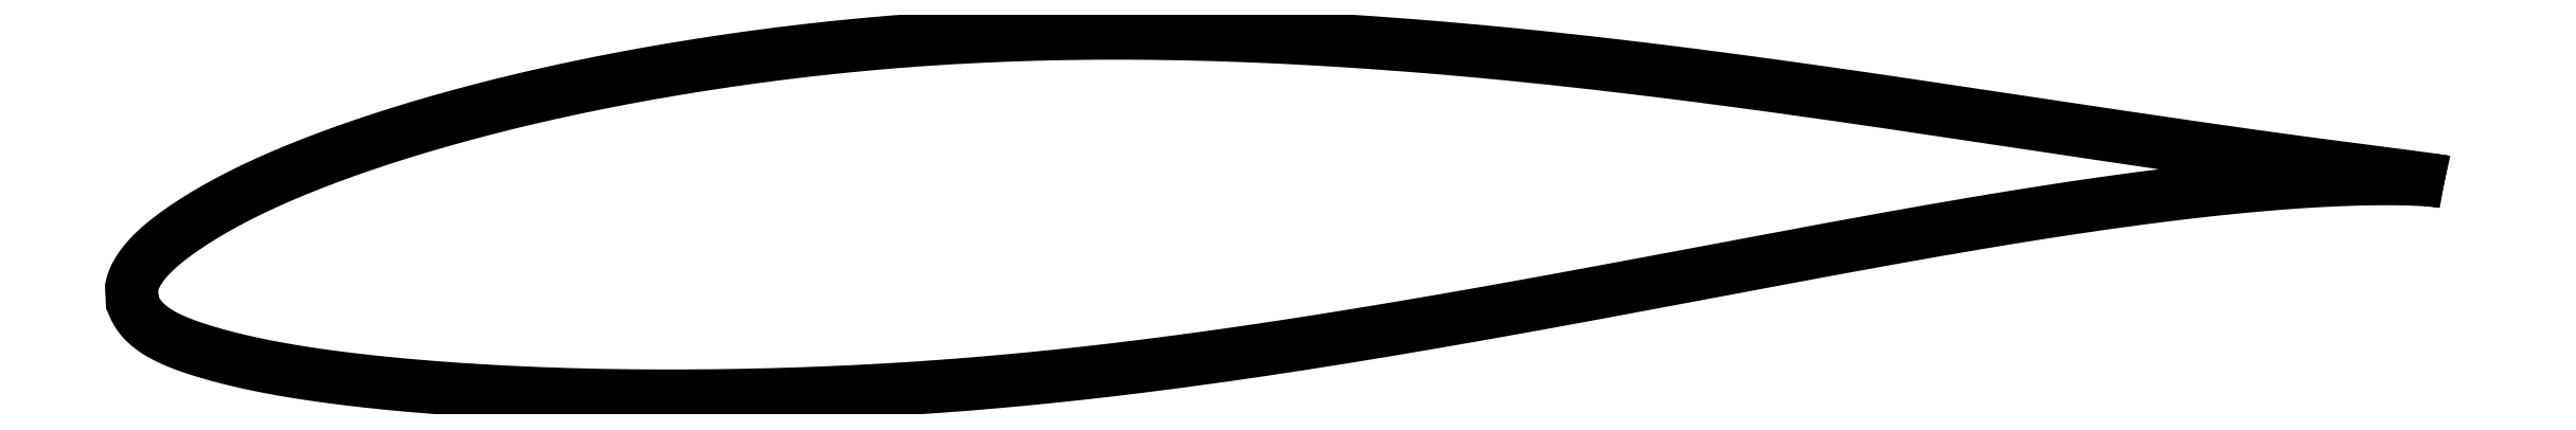
<metadata>
{"format":"dxf","ext":"dxf","renderer":"ezdxf+matplotlib","layout":"modelspace","background":"white","min_lineweight":24,"dpi":150}
</metadata>
<code>
0
SECTION
2
ENTITIES
0
LWPOLYLINE
8
0
90
721
70
1
10
42.38
20
2.207
10
42.38
20
2.207
10
42.38
20
2.208
10
42.37
20
2.21
10
42.36
20
2.212
10
42.35
20
2.214
10
42.34
20
2.217
10
42.32
20
2.219
10
42.3
20
2.223
10
42.28
20
2.226
10
42.26
20
2.23
10
42.23
20
2.234
10
42.2
20
2.239
10
42.17
20
2.243
10
42.14
20
2.248
10
42.11
20
2.253
10
42.07
20
2.259
10
42.03
20
2.265
10
41.99
20
2.271
10
41.94
20
2.277
10
41.89
20
2.283
10
41.84
20
2.29
10
41.79
20
2.297
10
41.74
20
2.304
10
41.68
20
2.312
10
41.62
20
2.32
10
41.56
20
2.328
10
41.5
20
2.336
10
41.43
20
2.345
10
41.36
20
2.354
10
41.29
20
2.363
10
41.22
20
2.373
10
41.14
20
2.382
10
41.06
20
2.393
10
40.98
20
2.403
10
40.9
20
2.413
10
40.82
20
2.424
10
40.73
20
2.436
10
40.64
20
2.447
10
40.55
20
2.459
10
40.45
20
2.471
10
40.36
20
2.483
10
40.26
20
2.496
10
40.16
20
2.509
10
40.05
20
2.523
10
39.95
20
2.536
10
39.84
20
2.55
10
39.73
20
2.564
10
39.62
20
2.579
10
39.5
20
2.594
10
39.39
20
2.609
10
39.27
20
2.625
10
39.15
20
2.641
10
39.02
20
2.657
10
38.9
20
2.674
10
38.77
20
2.691
10
38.64
20
2.708
10
38.51
20
2.726
10
38.38
20
2.744
10
38.24
20
2.763
10
38.1
20
2.782
10
37.96
20
2.801
10
37.82
20
2.82
10
37.67
20
2.84
10
37.53
20
2.861
10
37.38
20
2.881
10
37.23
20
2.902
10
37.07
20
2.924
10
36.92
20
2.945
10
36.76
20
2.968
10
36.6
20
2.99
10
36.44
20
3.013
10
36.28
20
3.036
10
36.12
20
3.06
10
35.95
20
3.084
10
35.78
20
3.108
10
35.61
20
3.133
10
35.44
20
3.158
10
35.26
20
3.183
10
35.09
20
3.209
10
34.91
20
3.235
10
34.73
20
3.261
10
34.55
20
3.288
10
34.36
20
3.315
10
34.18
20
3.342
10
33.99
20
3.37
10
33.8
20
3.398
10
33.61
20
3.426
10
33.41
20
3.455
10
33.22
20
3.484
10
33.02
20
3.513
10
32.83
20
3.543
10
32.63
20
3.572
10
32.42
20
3.603
10
32.22
20
3.633
10
32.02
20
3.664
10
31.81
20
3.695
10
31.6
20
3.726
10
31.39
20
3.757
10
31.18
20
3.789
10
30.97
20
3.821
10
30.75
20
3.854
10
30.54
20
3.886
10
30.32
20
3.919
10
30.1
20
3.952
10
29.88
20
3.985
10
29.66
20
4.018
10
29.43
20
4.052
10
29.21
20
4.086
10
28.98
20
4.12
10
28.76
20
4.154
10
28.53
20
4.188
10
28.3
20
4.222
10
28.06
20
4.257
10
27.83
20
4.291
10
27.6
20
4.326
10
27.36
20
4.361
10
27.12
20
4.395
10
26.88
20
4.43
10
26.65
20
4.465
10
26.4
20
4.5
10
26.16
20
4.535
10
25.92
20
4.57
10
25.67
20
4.605
10
25.43
20
4.64
10
25.18
20
4.675
10
24.93
20
4.71
10
24.69
20
4.745
10
24.44
20
4.78
10
24.18
20
4.815
10
23.93
20
4.85
10
23.68
20
4.884
10
23.42
20
4.919
10
23.17
20
4.953
10
22.91
20
4.987
10
22.66
20
5.021
10
22.4
20
5.055
10
22.14
20
5.089
10
21.88
20
5.122
10
21.62
20
5.155
10
21.36
20
5.189
10
21.1
20
5.221
10
20.83
20
5.254
10
20.57
20
5.286
10
20.31
20
5.318
10
20.04
20
5.35
10
19.77
20
5.381
10
19.51
20
5.413
10
19.24
20
5.443
10
18.97
20
5.474
10
18.7
20
5.504
10
18.43
20
5.533
10
18.16
20
5.563
10
17.89
20
5.591
10
17.62
20
5.62
10
17.35
20
5.647
10
17.08
20
5.675
10
16.81
20
5.702
10
16.54
20
5.729
10
16.26
20
5.755
10
15.99
20
5.78
10
15.71
20
5.805
10
15.44
20
5.83
10
15.16
20
5.854
10
14.89
20
5.877
10
14.61
20
5.9
10
14.34
20
5.923
10
14.06
20
5.944
10
13.79
20
5.965
10
13.51
20
5.986
10
13.23
20
6.006
10
12.96
20
6.026
10
12.68
20
6.045
10
12.4
20
6.063
10
12.13
20
6.08
10
11.85
20
6.097
10
11.57
20
6.113
10
11.29
20
6.128
10
11.02
20
6.143
10
10.74
20
6.158
10
10.46
20
6.171
10
10.18
20
6.183
10
9.906
20
6.195
10
9.629
20
6.206
10
9.352
20
6.217
10
9.075
20
6.227
10
8.798
20
6.235
10
8.521
20
6.243
10
8.245
20
6.251
10
7.968
20
6.257
10
7.692
20
6.262
10
7.416
20
6.267
10
7.141
20
6.271
10
6.866
20
6.274
10
6.591
20
6.276
10
6.316
20
6.278
10
6.042
20
6.278
10
5.768
20
6.278
10
5.495
20
6.276
10
5.221
20
6.274
10
4.949
20
6.271
10
4.677
20
6.267
10
4.405
20
6.262
10
4.134
20
6.256
10
3.863
20
6.249
10
3.593
20
6.241
10
3.324
20
6.233
10
3.055
20
6.223
10
2.787
20
6.212
10
2.519
20
6.201
10
2.252
20
6.188
10
1.986
20
6.175
10
1.72
20
6.161
10
1.455
20
6.145
10
1.191
20
6.129
10
0.9278
20
6.112
10
0.6652
20
6.094
10
0.4034
20
6.075
10
0.1423
20
6.055
10
-0.1178
20
6.034
10
-0.3772
20
6.013
10
-0.6357
20
5.99
10
-0.8932
20
5.967
10
-1.15
20
5.942
10
-1.406
20
5.917
10
-1.66
20
5.891
10
-1.914
20
5.864
10
-2.167
20
5.836
10
-2.419
20
5.808
10
-2.67
20
5.778
10
-2.919
20
5.748
10
-3.168
20
5.718
10
-3.416
20
5.686
10
-3.662
20
5.654
10
-3.908
20
5.62
10
-4.152
20
5.587
10
-4.395
20
5.552
10
-4.637
20
5.517
10
-4.878
20
5.481
10
-5.117
20
5.444
10
-5.356
20
5.407
10
-5.593
20
5.37
10
-5.829
20
5.331
10
-6.063
20
5.292
10
-6.296
20
5.253
10
-6.528
20
5.213
10
-6.759
20
5.172
10
-6.988
20
5.131
10
-7.216
20
5.089
10
-7.443
20
5.046
10
-7.668
20
5.004
10
-7.892
20
4.96
10
-8.114
20
4.916
10
-8.335
20
4.871
10
-8.554
20
4.826
10
-8.772
20
4.78
10
-8.989
20
4.734
10
-9.203
20
4.688
10
-9.417
20
4.64
10
-9.629
20
4.593
10
-9.839
20
4.545
10
-10.05
20
4.496
10
-10.25
20
4.447
10
-10.46
20
4.398
10
-10.66
20
4.348
10
-10.87
20
4.298
10
-11.07
20
4.247
10
-11.27
20
4.196
10
-11.46
20
4.144
10
-11.66
20
4.092
10
-11.85
20
4.04
10
-12.04
20
3.988
10
-12.23
20
3.935
10
-12.42
20
3.882
10
-12.61
20
3.828
10
-12.8
20
3.774
10
-12.98
20
3.72
10
-13.16
20
3.666
10
-13.34
20
3.611
10
-13.52
20
3.556
10
-13.69
20
3.501
10
-13.87
20
3.446
10
-14.04
20
3.39
10
-14.21
20
3.334
10
-14.38
20
3.278
10
-14.54
20
3.222
10
-14.71
20
3.165
10
-14.87
20
3.109
10
-15.03
20
3.052
10
-15.19
20
2.995
10
-15.35
20
2.938
10
-15.5
20
2.88
10
-15.66
20
2.823
10
-15.81
20
2.765
10
-15.96
20
2.708
10
-16.1
20
2.65
10
-16.25
20
2.592
10
-16.39
20
2.534
10
-16.53
20
2.476
10
-16.67
20
2.417
10
-16.8
20
2.359
10
-16.94
20
2.301
10
-17.07
20
2.242
10
-17.2
20
2.184
10
-17.33
20
2.125
10
-17.45
20
2.066
10
-17.58
20
2.008
10
-17.7
20
1.949
10
-17.82
20
1.89
10
-17.94
20
1.831
10
-18.05
20
1.772
10
-18.16
20
1.713
10
-18.27
20
1.654
10
-18.38
20
1.596
10
-18.49
20
1.537
10
-18.59
20
1.478
10
-18.7
20
1.42
10
-18.79
20
1.362
10
-18.89
20
1.304
10
-18.99
20
1.246
10
-19.08
20
1.188
10
-19.17
20
1.131
10
-19.26
20
1.074
10
-19.34
20
1.017
10
-19.43
20
0.961
10
-19.51
20
0.9051
10
-19.59
20
0.8494
10
-19.67
20
0.7941
10
-19.74
20
0.7393
10
-19.81
20
0.6848
10
-19.88
20
0.6306
10
-19.95
20
0.5769
10
-20.02
20
0.5233
10
-20.08
20
0.4702
10
-20.14
20
0.4172
10
-20.2
20
0.3646
10
-20.25
20
0.3122
10
-20.31
20
0.2602
10
-20.36
20
0.2085
10
-20.41
20
0.157
10
-20.45
20
0.1058
10
-20.5
20
0.05481
10
-20.54
20
0.004296
10
-20.58
20
-0.0459
10
-20.62
20
-0.09572
10
-20.65
20
-0.1449
10
-20.68
20
-0.1937
10
-20.71
20
-0.2418
10
-20.74
20
-0.2893
10
-20.77
20
-0.3359
10
-20.79
20
-0.3815
10
-20.81
20
-0.426
10
-20.83
20
-0.4691
10
-20.84
20
-0.5106
10
-20.86
20
-0.5498
10
-20.87
20
-0.5863
10
-20.88
20
-0.6191
10
-20.89
20
-0.6471
10
-20.89
20
-0.6688
10
-20.89
20
-0.6827
10
-20.87
20
-1.087
10
-20.87
20
-1.09
10
-20.87
20
-1.1
10
-20.86
20
-1.115
10
-20.85
20
-1.138
10
-20.84
20
-1.169
10
-20.82
20
-1.205
10
-20.81
20
-1.244
10
-20.79
20
-1.285
10
-20.76
20
-1.328
10
-20.74
20
-1.371
10
-20.71
20
-1.414
10
-20.68
20
-1.457
10
-20.65
20
-1.5
10
-20.61
20
-1.542
10
-20.58
20
-1.584
10
-20.54
20
-1.625
10
-20.5
20
-1.665
10
-20.45
20
-1.705
10
-20.4
20
-1.744
10
-20.36
20
-1.782
10
-20.3
20
-1.82
10
-20.25
20
-1.857
10
-20.2
20
-1.894
10
-20.14
20
-1.93
10
-20.08
20
-1.965
10
-20.01
20
-2
10
-19.95
20
-2.034
10
-19.88
20
-2.067
10
-19.81
20
-2.1
10
-19.74
20
-2.133
10
-19.66
20
-2.165
10
-19.59
20
-2.196
10
-19.51
20
-2.227
10
-19.43
20
-2.258
10
-19.34
20
-2.289
10
-19.26
20
-2.319
10
-19.17
20
-2.348
10
-19.08
20
-2.378
10
-18.99
20
-2.408
10
-18.89
20
-2.437
10
-18.79
20
-2.466
10
-18.69
20
-2.495
10
-18.59
20
-2.523
10
-18.49
20
-2.552
10
-18.38
20
-2.58
10
-18.27
20
-2.608
10
-18.16
20
-2.636
10
-18.05
20
-2.664
10
-17.93
20
-2.691
10
-17.82
20
-2.718
10
-17.7
20
-2.745
10
-17.58
20
-2.772
10
-17.45
20
-2.798
10
-17.33
20
-2.824
10
-17.2
20
-2.849
10
-17.07
20
-2.874
10
-16.94
20
-2.899
10
-16.8
20
-2.923
10
-16.67
20
-2.947
10
-16.53
20
-2.97
10
-16.39
20
-2.994
10
-16.24
20
-3.016
10
-16.1
20
-3.039
10
-15.95
20
-3.061
10
-15.8
20
-3.082
10
-15.65
20
-3.103
10
-15.5
20
-3.124
10
-15.34
20
-3.145
10
-15.19
20
-3.165
10
-15.03
20
-3.185
10
-14.87
20
-3.204
10
-14.71
20
-3.223
10
-14.54
20
-3.242
10
-14.37
20
-3.261
10
-14.21
20
-3.279
10
-14.04
20
-3.296
10
-13.86
20
-3.314
10
-13.69
20
-3.33
10
-13.51
20
-3.347
10
-13.34
20
-3.363
10
-13.16
20
-3.379
10
-12.97
20
-3.394
10
-12.79
20
-3.409
10
-12.61
20
-3.424
10
-12.42
20
-3.438
10
-12.23
20
-3.452
10
-12.04
20
-3.465
10
-11.85
20
-3.478
10
-11.66
20
-3.491
10
-11.46
20
-3.503
10
-11.26
20
-3.515
10
-11.06
20
-3.526
10
-10.86
20
-3.537
10
-10.66
20
-3.547
10
-10.46
20
-3.557
10
-10.25
20
-3.567
10
-10.04
20
-3.576
10
-9.836
20
-3.585
10
-9.626
20
-3.593
10
-9.415
20
-3.6
10
-9.202
20
-3.608
10
-8.987
20
-3.614
10
-8.771
20
-3.62
10
-8.553
20
-3.626
10
-8.334
20
-3.631
10
-8.113
20
-3.636
10
-7.892
20
-3.64
10
-7.668
20
-3.644
10
-7.443
20
-3.647
10
-7.217
20
-3.65
10
-6.99
20
-3.652
10
-6.761
20
-3.654
10
-6.531
20
-3.655
10
-6.299
20
-3.655
10
-6.067
20
-3.655
10
-5.833
20
-3.655
10
-5.597
20
-3.654
10
-5.361
20
-3.652
10
-5.123
20
-3.65
10
-4.884
20
-3.647
10
-4.644
20
-3.644
10
-4.403
20
-3.64
10
-4.16
20
-3.636
10
-3.917
20
-3.631
10
-3.672
20
-3.625
10
-3.426
20
-3.619
10
-3.18
20
-3.613
10
-2.932
20
-3.605
10
-2.683
20
-3.598
10
-2.433
20
-3.589
10
-2.182
20
-3.579
10
-1.93
20
-3.57
10
-1.678
20
-3.559
10
-1.424
20
-3.548
10
-1.169
20
-3.536
10
-0.914
20
-3.524
10
-0.6576
20
-3.51
10
-0.4004
20
-3.496
10
-0.1424
20
-3.481
10
0.1164
20
-3.466
10
0.3761
20
-3.45
10
0.6364
20
-3.433
10
0.8976
20
-3.415
10
1.159
20
-3.396
10
1.422
20
-3.377
10
1.685
20
-3.357
10
1.949
20
-3.336
10
2.214
20
-3.315
10
2.479
20
-3.292
10
2.745
20
-3.269
10
3.011
20
-3.245
10
3.278
20
-3.221
10
3.546
20
-3.196
10
3.814
20
-3.17
10
4.082
20
-3.143
10
4.351
20
-3.115
10
4.621
20
-3.087
10
4.891
20
-3.058
10
5.161
20
-3.028
10
5.432
20
-2.998
10
5.703
20
-2.967
10
5.974
20
-2.935
10
6.246
20
-2.903
10
6.518
20
-2.87
10
6.791
20
-2.836
10
7.063
20
-2.801
10
7.336
20
-2.766
10
7.61
20
-2.731
10
7.883
20
-2.694
10
8.157
20
-2.657
10
8.431
20
-2.62
10
8.705
20
-2.582
10
8.979
20
-2.544
10
9.253
20
-2.505
10
9.527
20
-2.465
10
9.802
20
-2.425
10
10.08
20
-2.384
10
10.35
20
-2.343
10
10.63
20
-2.302
10
10.9
20
-2.26
10
11.17
20
-2.217
10
11.45
20
-2.174
10
11.72
20
-2.131
10
12
20
-2.087
10
12.27
20
-2.043
10
12.55
20
-1.999
10
12.82
20
-1.954
10
13.09
20
-1.909
10
13.37
20
-1.864
10
13.64
20
-1.818
10
13.91
20
-1.772
10
14.19
20
-1.726
10
14.46
20
-1.679
10
14.73
20
-1.632
10
15
20
-1.585
10
15.28
20
-1.538
10
15.55
20
-1.491
10
15.82
20
-1.443
10
16.09
20
-1.395
10
16.36
20
-1.347
10
16.63
20
-1.299
10
16.9
20
-1.251
10
17.17
20
-1.202
10
17.44
20
-1.154
10
17.7
20
-1.105
10
17.97
20
-1.056
10
18.24
20
-1.007
10
18.5
20
-0.9585
10
18.77
20
-0.9094
10
19.04
20
-0.8603
10
19.3
20
-0.8113
10
19.56
20
-0.7623
10
19.83
20
-0.7131
10
20.09
20
-0.6639
10
20.35
20
-0.6149
10
20.61
20
-0.566
10
20.87
20
-0.5172
10
21.13
20
-0.4685
10
21.39
20
-0.4198
10
21.65
20
-0.3712
10
21.91
20
-0.3227
10
22.16
20
-0.2744
10
22.42
20
-0.2264
10
22.67
20
-0.1785
10
22.93
20
-0.1308
10
23.18
20
-0.08302
10
23.43
20
-0.03572
10
23.68
20
0.01114
10
23.93
20
0.05797
10
24.18
20
0.1048
10
24.43
20
0.1511
10
24.67
20
0.197
10
24.92
20
0.2428
10
25.16
20
0.2883
10
25.41
20
0.3336
10
25.65
20
0.3783
10
25.89
20
0.4226
10
26.13
20
0.4666
10
26.37
20
0.5104
10
26.61
20
0.5538
10
26.85
20
0.5967
10
27.08
20
0.6393
10
27.32
20
0.6814
10
27.55
20
0.723
10
27.78
20
0.7642
10
28.01
20
0.805
10
28.24
20
0.8455
10
28.47
20
0.8855
10
28.7
20
0.925
10
28.92
20
0.9638
10
29.15
20
1.002
10
29.37
20
1.04
10
29.59
20
1.078
10
29.81
20
1.115
10
30.03
20
1.151
10
30.24
20
1.187
10
30.46
20
1.222
10
30.67
20
1.257
10
30.89
20
1.291
10
31.1
20
1.325
10
31.31
20
1.358
10
31.52
20
1.39
10
31.72
20
1.422
10
31.93
20
1.453
10
32.13
20
1.484
10
32.33
20
1.514
10
32.53
20
1.544
10
32.73
20
1.573
10
32.93
20
1.601
10
33.12
20
1.629
10
33.32
20
1.656
10
33.51
20
1.682
10
33.7
20
1.709
10
33.89
20
1.734
10
34.07
20
1.759
10
34.26
20
1.783
10
34.44
20
1.807
10
34.62
20
1.83
10
34.8
20
1.852
10
34.98
20
1.874
10
35.15
20
1.895
10
35.33
20
1.915
10
35.5
20
1.935
10
35.67
20
1.955
10
35.84
20
1.974
10
36.01
20
1.992
10
36.17
20
2.009
10
36.33
20
2.026
10
36.49
20
2.043
10
36.65
20
2.059
10
36.81
20
2.074
10
36.96
20
2.089
10
37.12
20
2.103
10
37.27
20
2.117
10
37.42
20
2.13
10
37.56
20
2.142
10
37.71
20
2.154
10
37.85
20
2.165
10
37.99
20
2.176
10
38.13
20
2.186
10
38.27
20
2.196
10
38.4
20
2.205
10
38.54
20
2.214
10
38.67
20
2.222
10
38.8
20
2.229
10
38.92
20
2.237
10
39.05
20
2.243
10
39.17
20
2.25
10
39.29
20
2.255
10
39.41
20
2.261
10
39.52
20
2.265
10
39.64
20
2.27
10
39.75
20
2.274
10
39.86
20
2.277
10
39.96
20
2.281
10
40.07
20
2.283
10
40.17
20
2.286
10
40.27
20
2.288
10
40.37
20
2.289
10
40.46
20
2.291
10
40.56
20
2.292
10
40.65
20
2.292
10
40.74
20
2.292
10
40.82
20
2.292
10
40.91
20
2.292
10
40.99
20
2.292
10
41.07
20
2.291
10
41.15
20
2.29
10
41.22
20
2.288
10
41.3
20
2.287
10
41.37
20
2.285
10
41.43
20
2.283
10
41.5
20
2.281
10
41.56
20
2.278
10
41.62
20
2.275
10
41.68
20
2.273
10
41.74
20
2.27
10
41.79
20
2.267
10
41.85
20
2.264
10
41.9
20
2.261
10
41.94
20
2.257
10
41.99
20
2.254
10
42.03
20
2.251
10
42.07
20
2.247
10
42.11
20
2.244
10
42.14
20
2.24
10
42.17
20
2.237
10
42.21
20
2.234
10
42.23
20
2.23
10
42.26
20
2.227
10
42.28
20
2.224
10
42.3
20
2.221
10
42.32
20
2.218
10
42.34
20
2.216
10
42.35
20
2.214
10
42.36
20
2.212
10
42.37
20
2.21
10
42.38
20
2.208
10
42.38
20
2.207
10
42.38
20
2.207
0
ENDSEC
0
EOF

</code>
